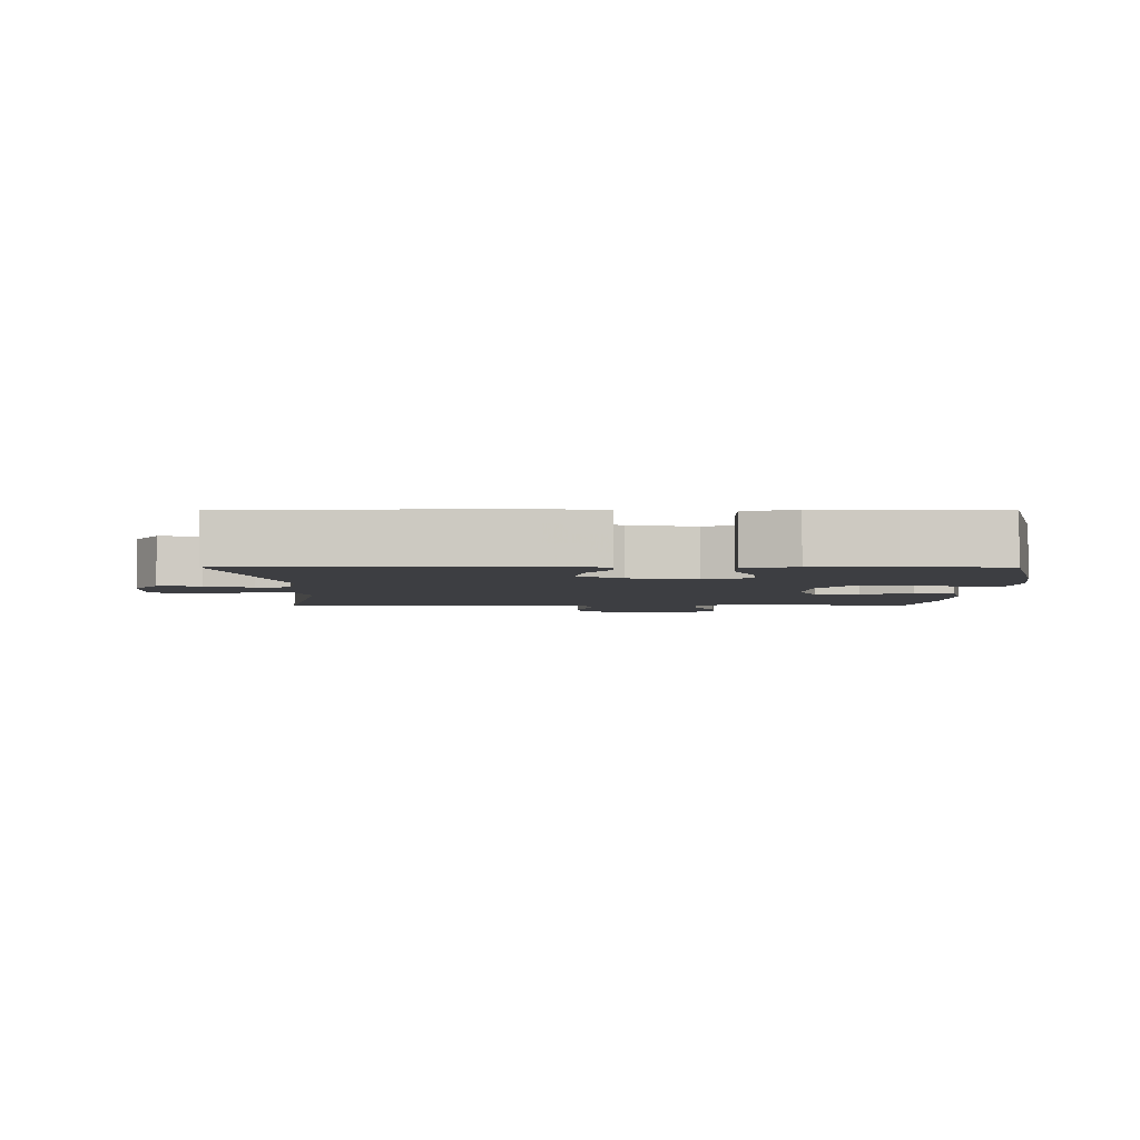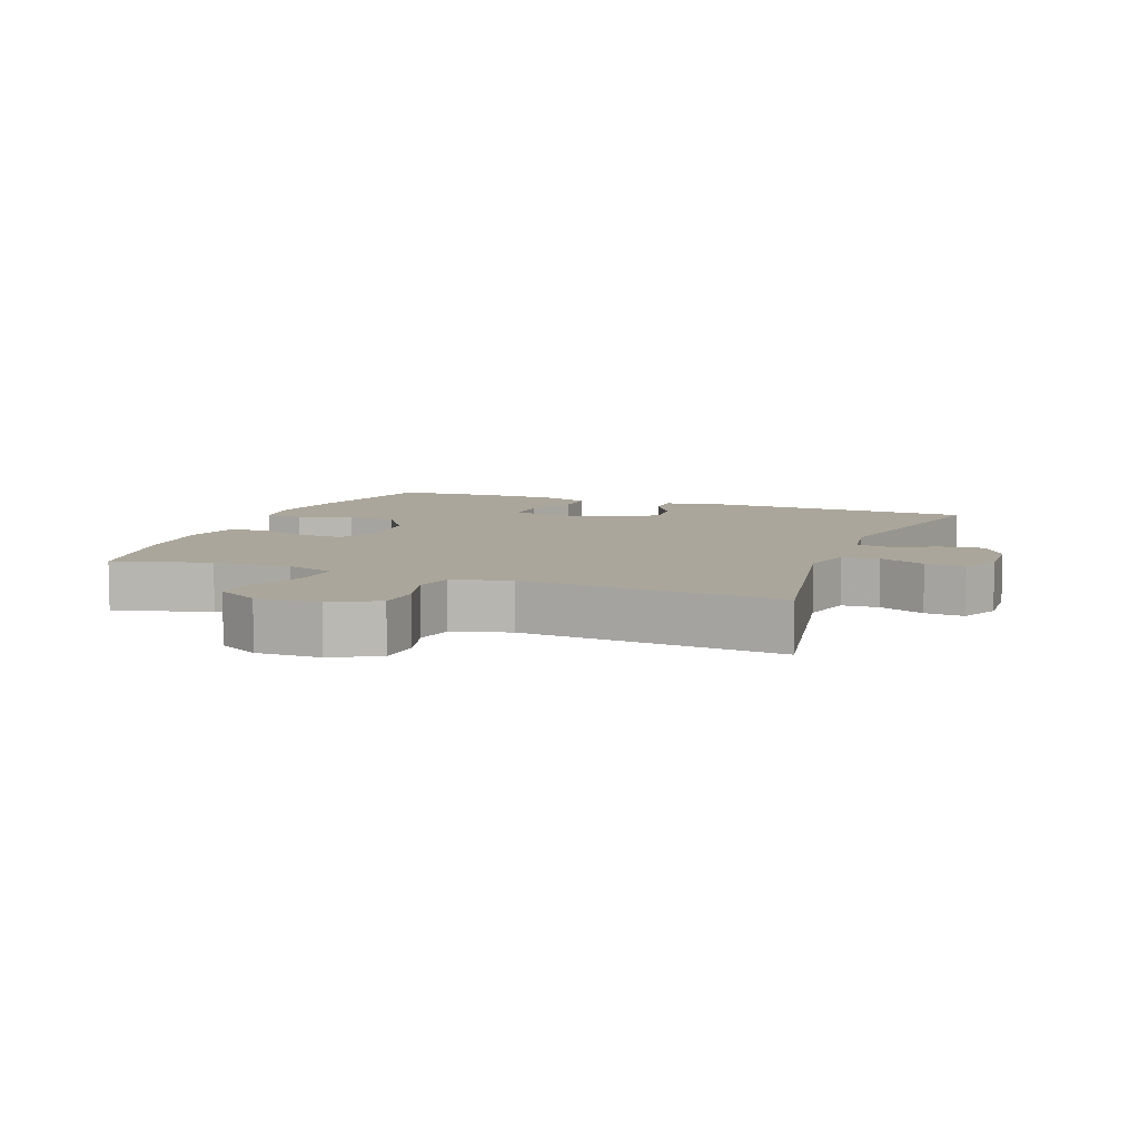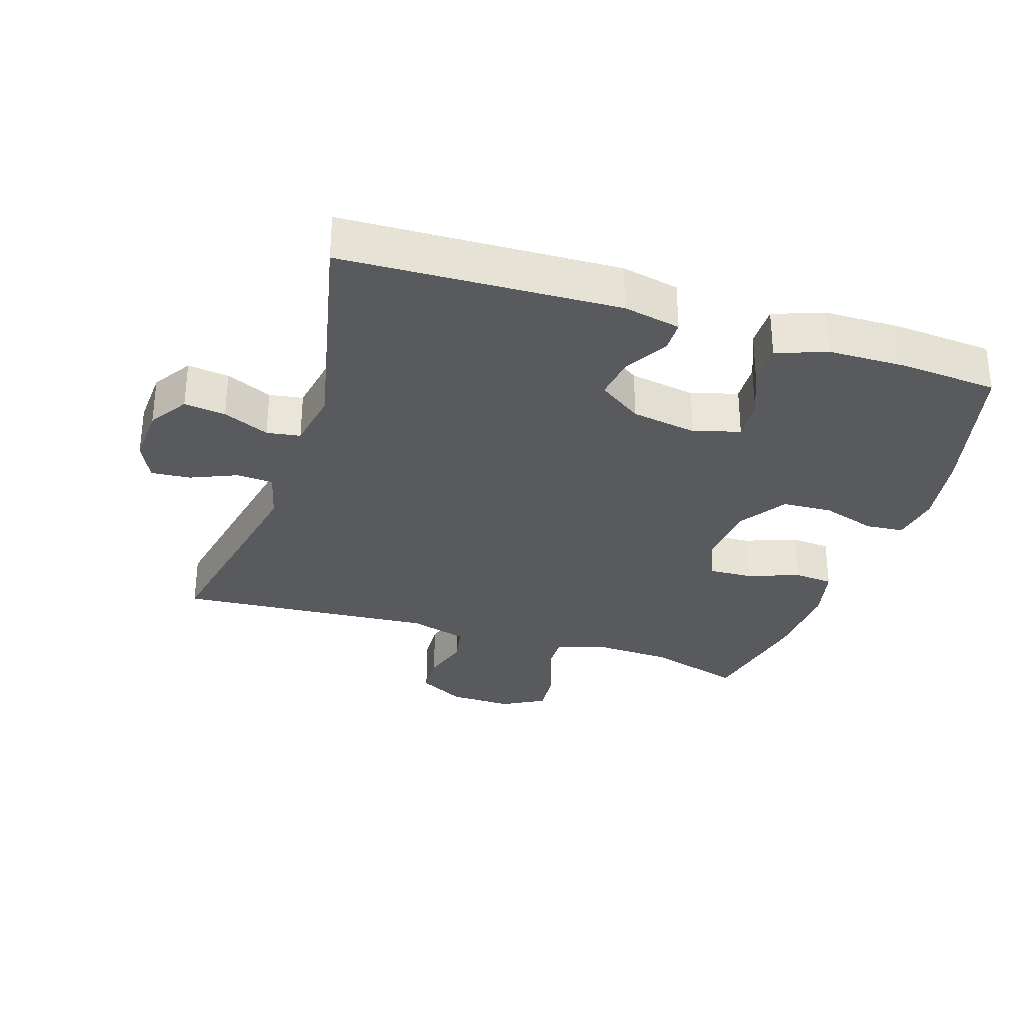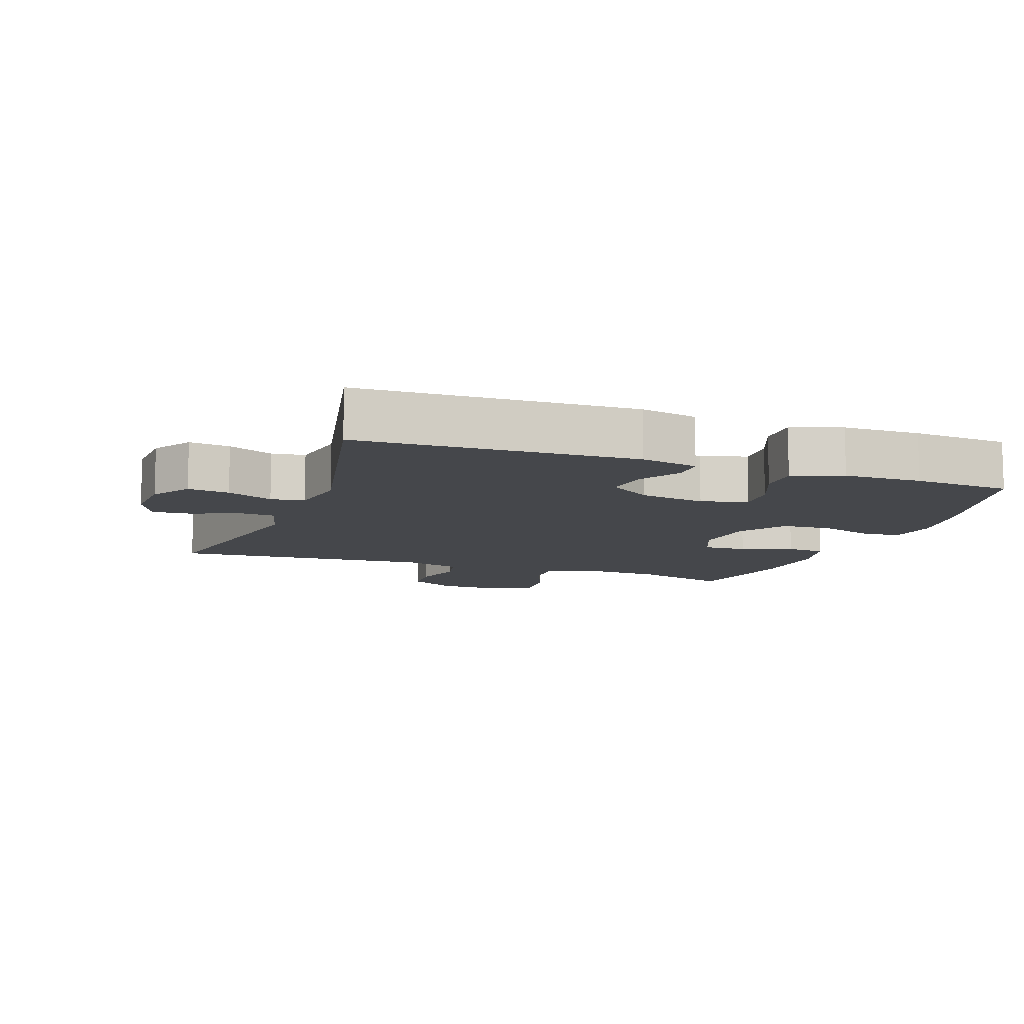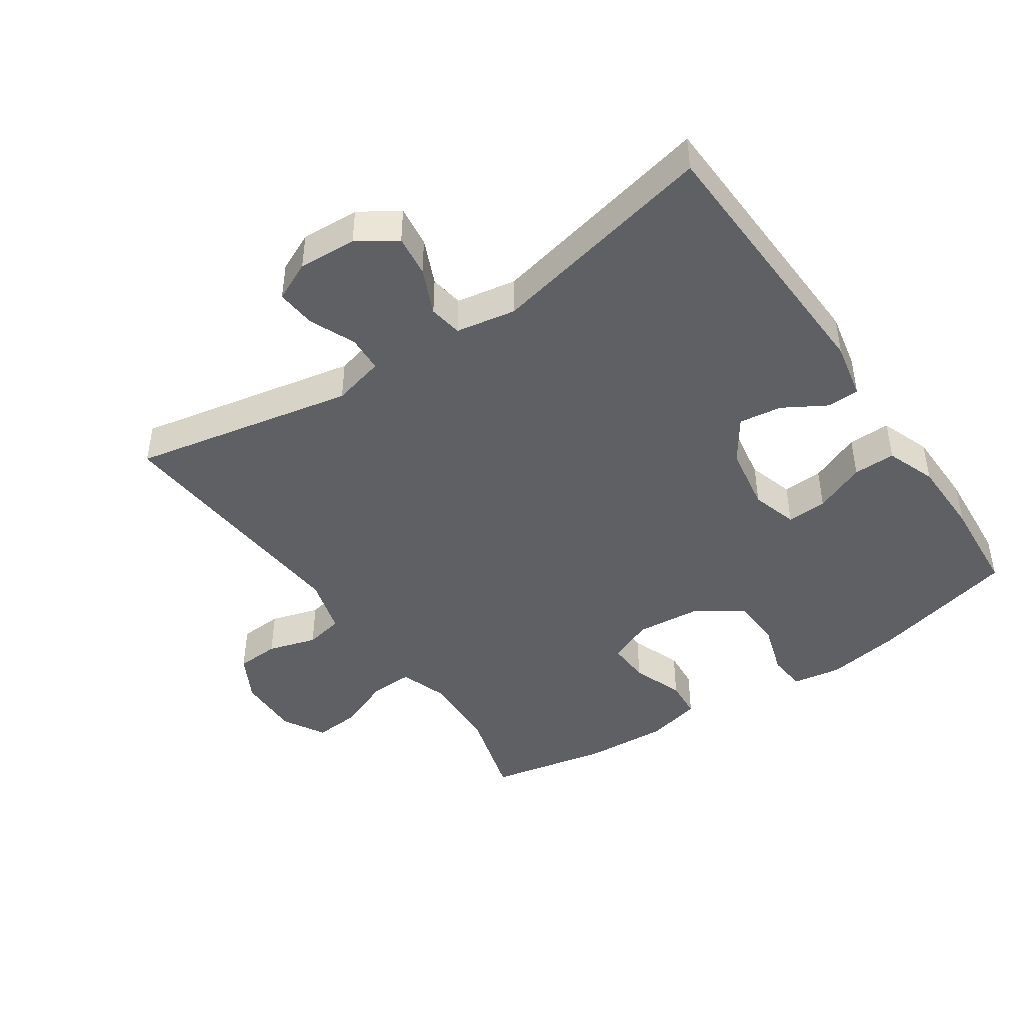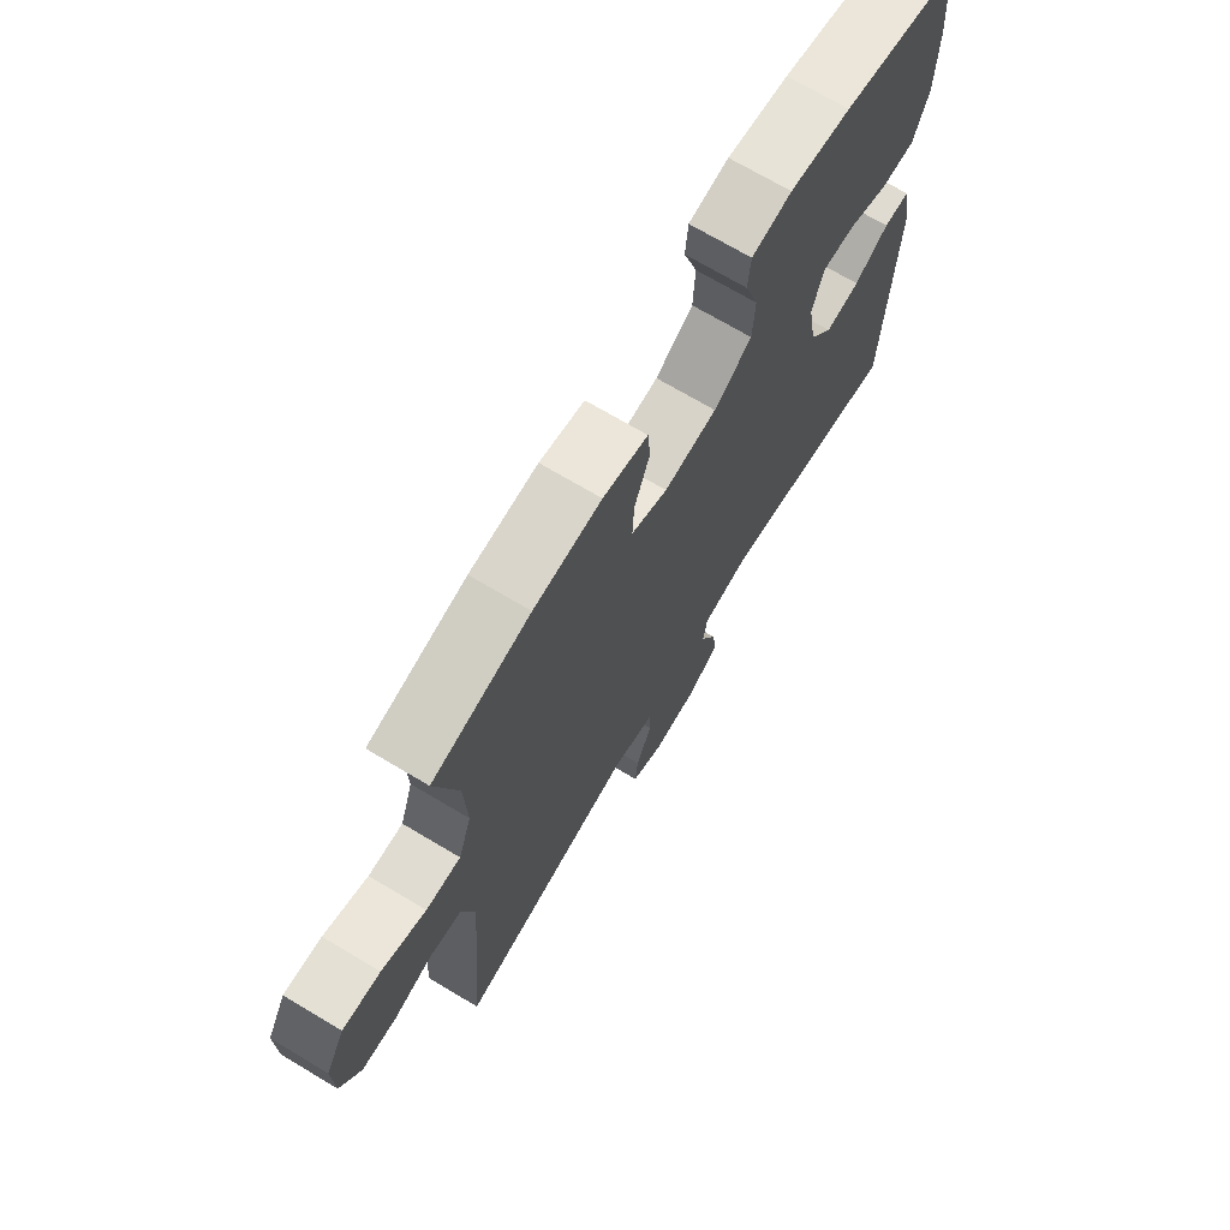
<metadata>
{"format":"obj","ext":"obj","renderer":"f3d","projection":"perspective","resolution":1024,"background":"white","views":[{"elev":-3.6,"azim":-90.2,"up":"+Y"},{"elev":7.9,"azim":111.1,"up":"+Y"},{"elev":-31.2,"azim":-107.9,"up":"+Y"},{"elev":-10.2,"azim":-109.9,"up":"+Y"},{"elev":-44.6,"azim":-145.8,"up":"+Y"},{"elev":71.0,"azim":120.8,"up":"+Z"}]}
</metadata>
<code>
v -0.5 0.07 0.5
v -0.278 0.07 0.556
v -0.163 0.07 0.575
v -0.088 0.07 0.563
v -0.083 0.07 0.505
v -0.109 0.07 0.423
v -0.105 0.07 0.347
v -0.034 0.07 0.3
v 0.065 0.07 0.291
v 0.133 0.07 0.32
v 0.13 0.07 0.386
v 0.101 0.07 0.464
v 0.106 0.07 0.524
v 0.19 0.07 0.544
v 0.317 0.07 0.537
v 0.5 0.07 0.5
v 0.458 0.07 0.355
v 0.453 0.07 0.237
v 0.478 0.07 0.163
v 0.543 0.07 0.165
v 0.626 0.07 0.199
v 0.697 0.07 0.205
v 0.733 0.07 0.141
v 0.731 0.07 0.044
v 0.693 0.07 -0.026
v 0.627 0.07 -0.03
v 0.553 0.07 -0.008
v 0.494 0.07 -0.02
v 0.469 0.07 -0.107
v 0.5 0.07 -0.5
v 0.162 0.07 -0.433
v 0.083 0.07 -0.453
v 0.08 0.07 -0.509
v 0.11 0.07 -0.579
v 0.115 0.07 -0.639
v 0.055 0.07 -0.667
v -0.033 0.07 -0.662
v -0.092 0.07 -0.624
v -0.084 0.07 -0.561
v -0.053 0.07 -0.491
v -0.061 0.07 -0.44
v -0.152 0.07 -0.424
v -0.5 0.07 -0.5
v -0.516 0.07 -0.082
v -0.498 0.07 0.005
v -0.449 0.07 0.006
v -0.384 0.07 -0.032
v -0.319 0.07 -0.041
v -0.274 0.07 0.025
v -0.257 0.07 0.125
v -0.278 0.07 0.195
v -0.339 0.07 0.192
v -0.417 0.07 0.159
v -0.481 0.07 0.158
v -0.509 0.07 0.234
v -0.511 0.07 0.352
v -0.5 0 0.5
v -0.278 0 0.556
v -0.163 0 0.575
v -0.088 0 0.563
v -0.083 0 0.505
v -0.109 0 0.423
v -0.105 0 0.347
v -0.034 0 0.3
v 0.065 0 0.291
v 0.133 0 0.32
v 0.13 0 0.386
v 0.101 0 0.464
v 0.106 0 0.524
v 0.19 0 0.544
v 0.317 0 0.537
v 0.5 0 0.5
v 0.458 0 0.355
v 0.453 0 0.237
v 0.478 0 0.163
v 0.543 0 0.165
v 0.626 0 0.199
v 0.697 0 0.205
v 0.733 0 0.141
v 0.731 0 0.044
v 0.693 0 -0.026
v 0.627 0 -0.03
v 0.553 0 -0.008
v 0.494 0 -0.02
v 0.469 0 -0.107
v 0.5 0 -0.5
v 0.162 0 -0.433
v 0.083 0 -0.453
v 0.08 0 -0.509
v 0.11 0 -0.579
v 0.115 0 -0.639
v 0.055 0 -0.667
v -0.033 0 -0.662
v -0.092 0 -0.624
v -0.084 0 -0.561
v -0.053 0 -0.491
v -0.061 0 -0.44
v -0.152 0 -0.424
v -0.5 0 -0.5
v -0.516 0 -0.082
v -0.498 0 0.005
v -0.449 0 0.006
v -0.384 0 -0.032
v -0.319 0 -0.041
v -0.274 0 0.025
v -0.257 0 0.125
v -0.278 0 0.195
v -0.339 0 0.192
v -0.417 0 0.159
v -0.481 0 0.158
v -0.509 0 0.234
v -0.511 0 0.352
f 52 53 54 55
f 51 52 55 56
f 44 45 46 47
f 42 43 44 47
f 41 42 47 48
f 37 38 39 40
f 35 36 37 40
f 33 34 35 40
f 32 33 40 41
f 31 32 41 48
f 29 30 31 48
f 24 25 26 27
f 24 27 28
f 23 24 28
f 20 21 22 23
f 19 20 23 28
f 18 19 28 29
f 14 15 16 17
f 14 17 18
f 11 12 13 14
f 10 11 14 18
f 9 10 18 29
f 3 4 5 6
f 3 6 7
f 2 3 7
f 51 56 1 2
f 50 51 2 7
f 49 50 7 8
f 29 48 49
f 8 9 29 49
f 111 110 109 108
f 112 111 108 107
f 103 102 101 100
f 103 100 99 98
f 104 103 98 97
f 96 95 94 93
f 96 93 92 91
f 96 91 90 89
f 97 96 89 88
f 104 97 88 87
f 104 87 86 85
f 83 82 81 80
f 84 83 80
f 84 80 79
f 79 78 77 76
f 84 79 76 75
f 85 84 75 74
f 73 72 71 70
f 74 73 70
f 70 69 68 67
f 74 70 67 66
f 85 74 66 65
f 62 61 60 59
f 63 62 59
f 63 59 58
f 58 57 112 107
f 63 58 107 106
f 64 63 106 105
f 105 104 85
f 105 85 65 64
f 1 57 58 2
f 2 58 59 3
f 3 59 60 4
f 4 60 61 5
f 5 61 62 6
f 6 62 63 7
f 7 63 64 8
f 8 64 65 9
f 9 65 66 10
f 10 66 67 11
f 11 67 68 12
f 12 68 69 13
f 13 69 70 14
f 14 70 71 15
f 15 71 72 16
f 16 72 73 17
f 17 73 74 18
f 18 74 75 19
f 19 75 76 20
f 20 76 77 21
f 21 77 78 22
f 22 78 79 23
f 23 79 80 24
f 24 80 81 25
f 25 81 82 26
f 26 82 83 27
f 27 83 84 28
f 28 84 85 29
f 29 85 86 30
f 30 86 87 31
f 31 87 88 32
f 32 88 89 33
f 33 89 90 34
f 34 90 91 35
f 35 91 92 36
f 36 92 93 37
f 37 93 94 38
f 38 94 95 39
f 39 95 96 40
f 40 96 97 41
f 41 97 98 42
f 42 98 99 43
f 43 99 100 44
f 44 100 101 45
f 45 101 102 46
f 46 102 103 47
f 47 103 104 48
f 48 104 105 49
f 49 105 106 50
f 50 106 107 51
f 51 107 108 52
f 52 108 109 53
f 53 109 110 54
f 54 110 111 55
f 55 111 112 56
f 56 112 57 1

</code>
